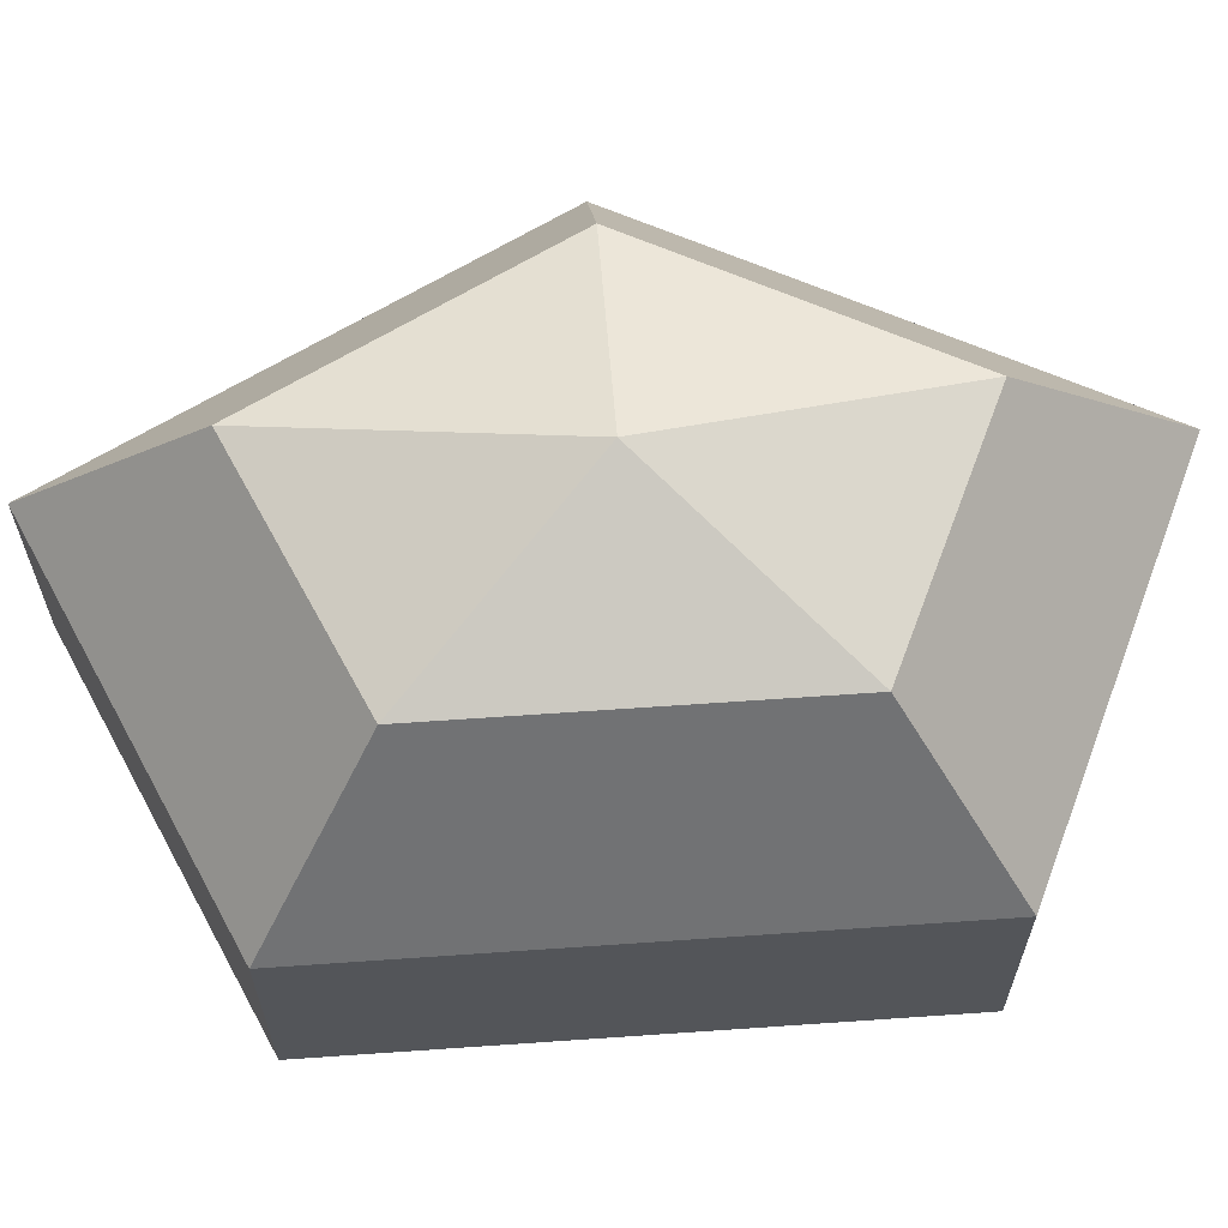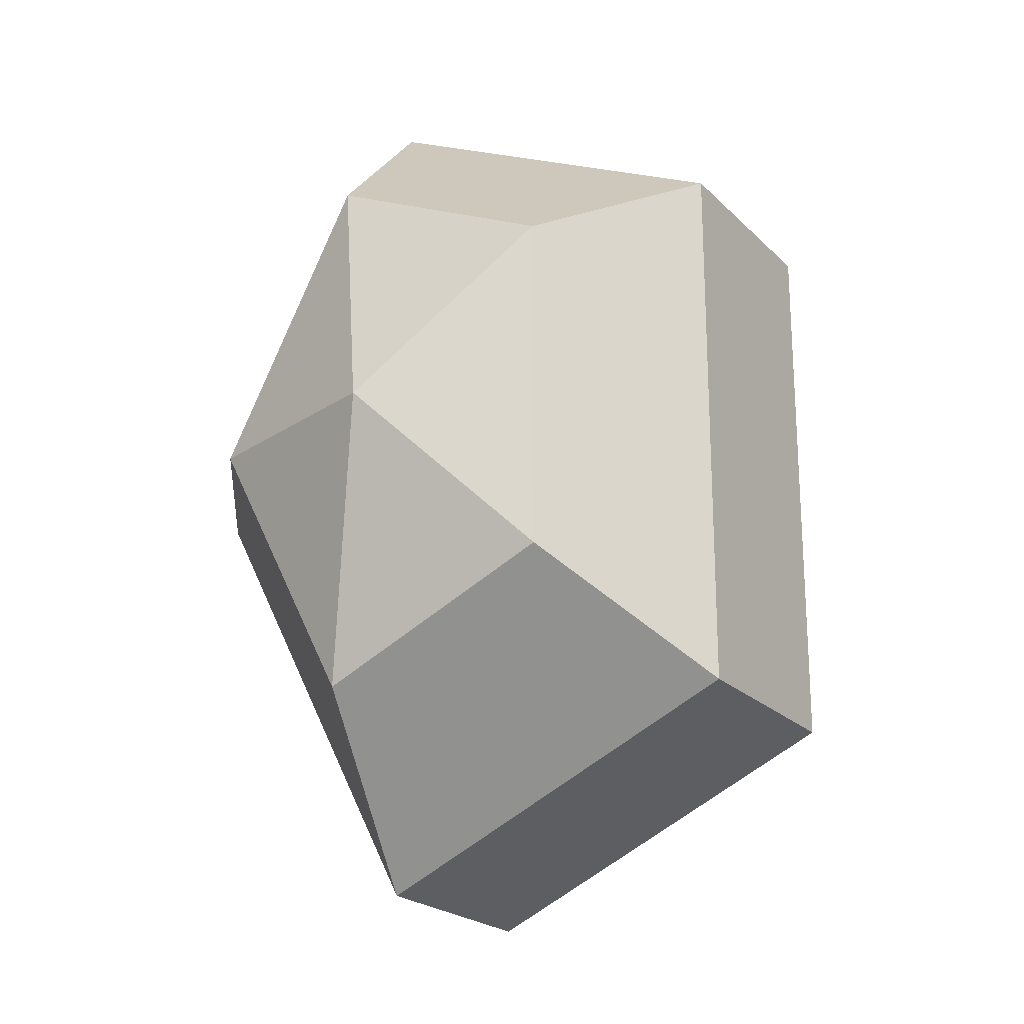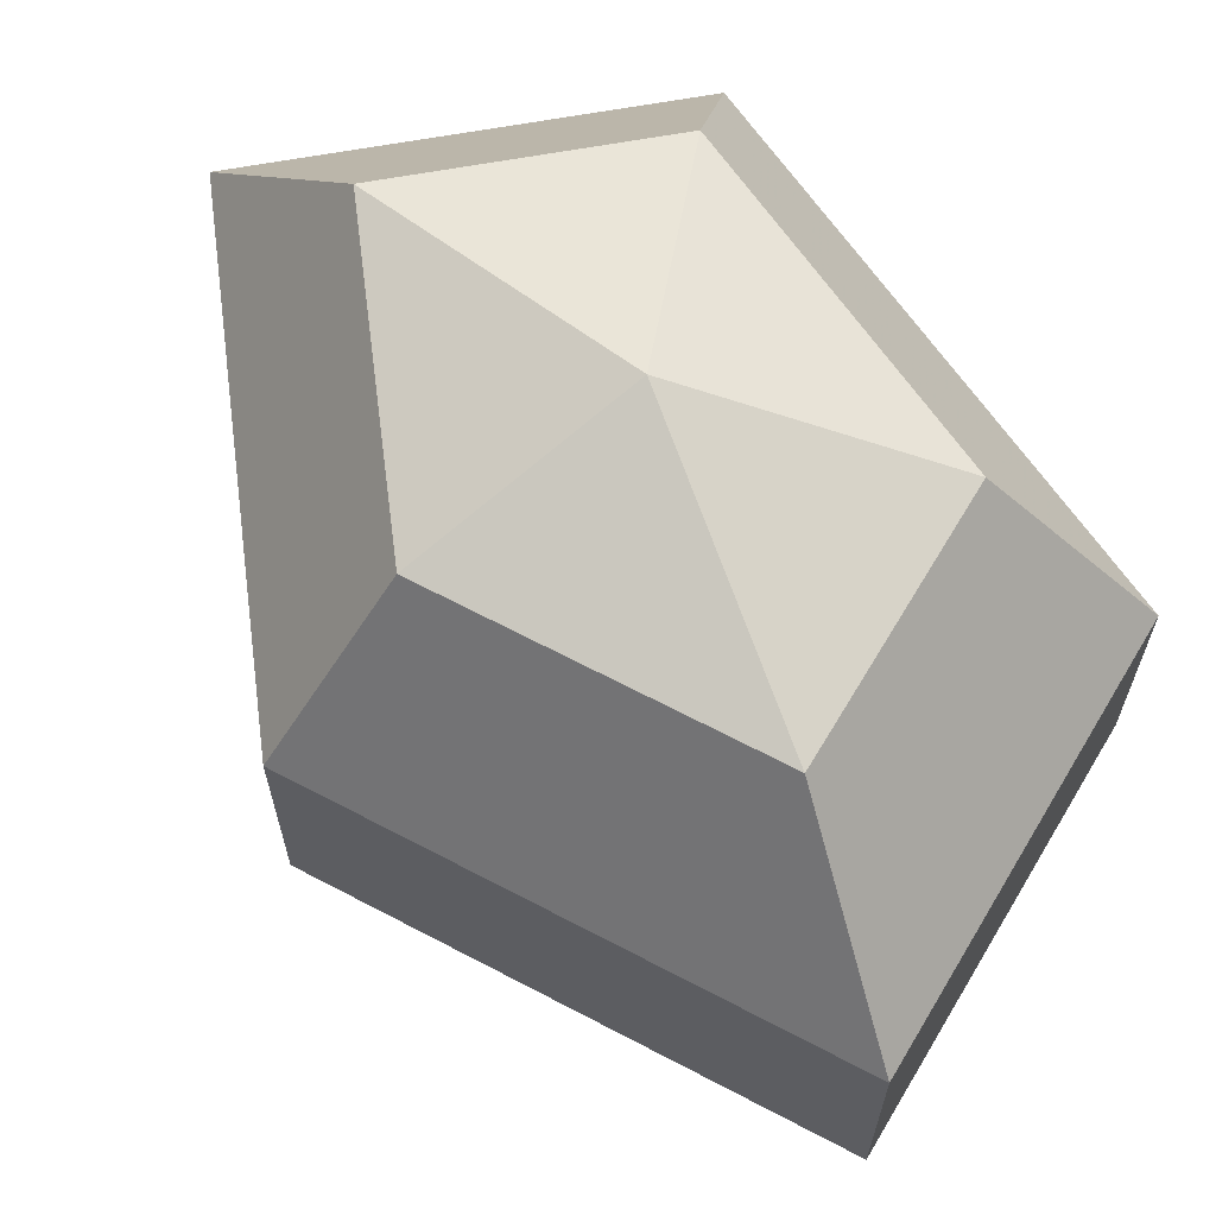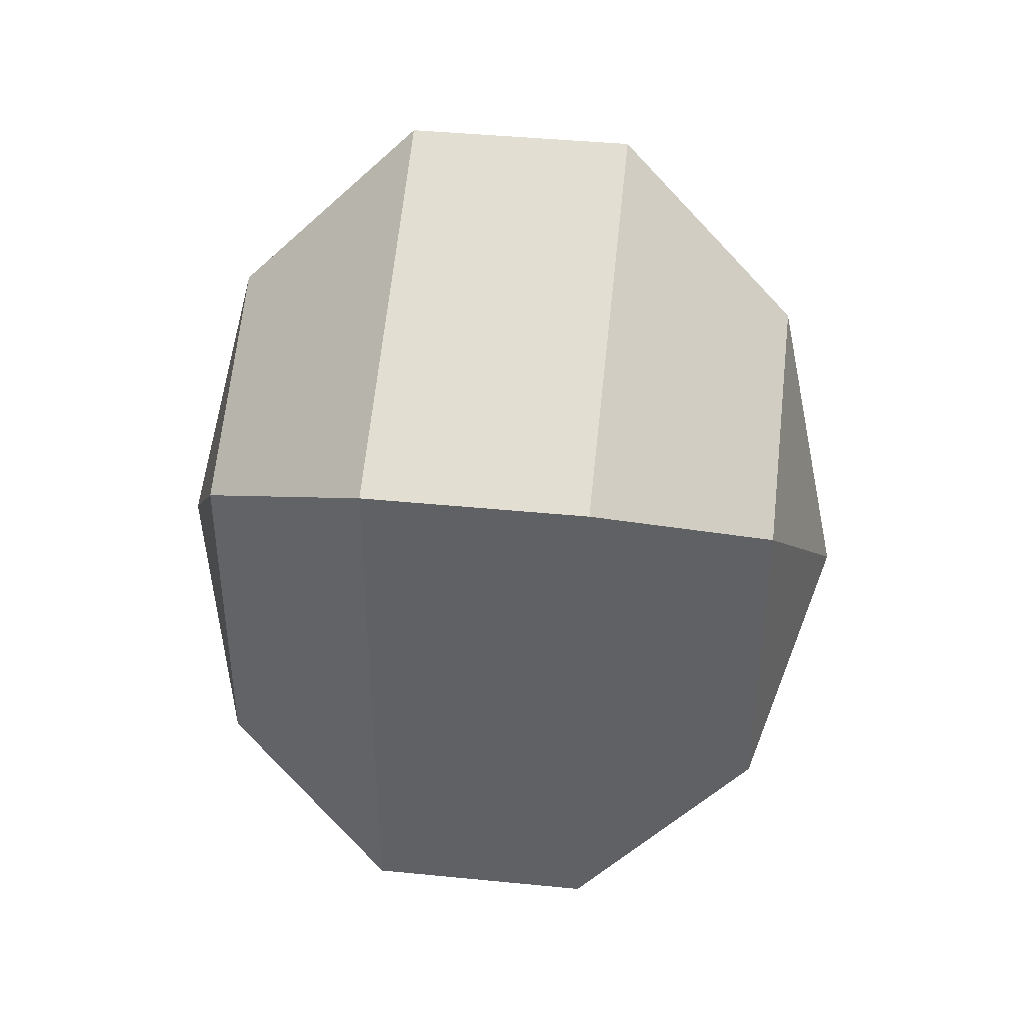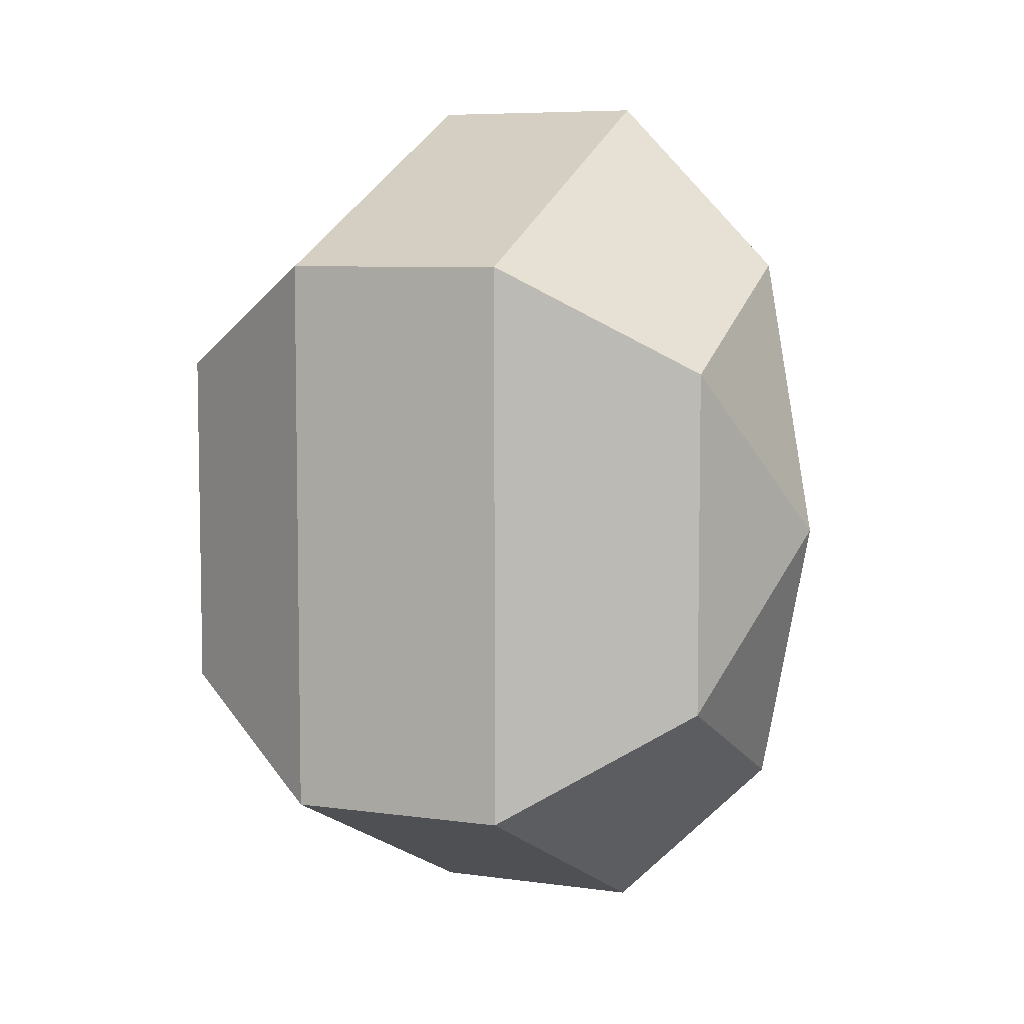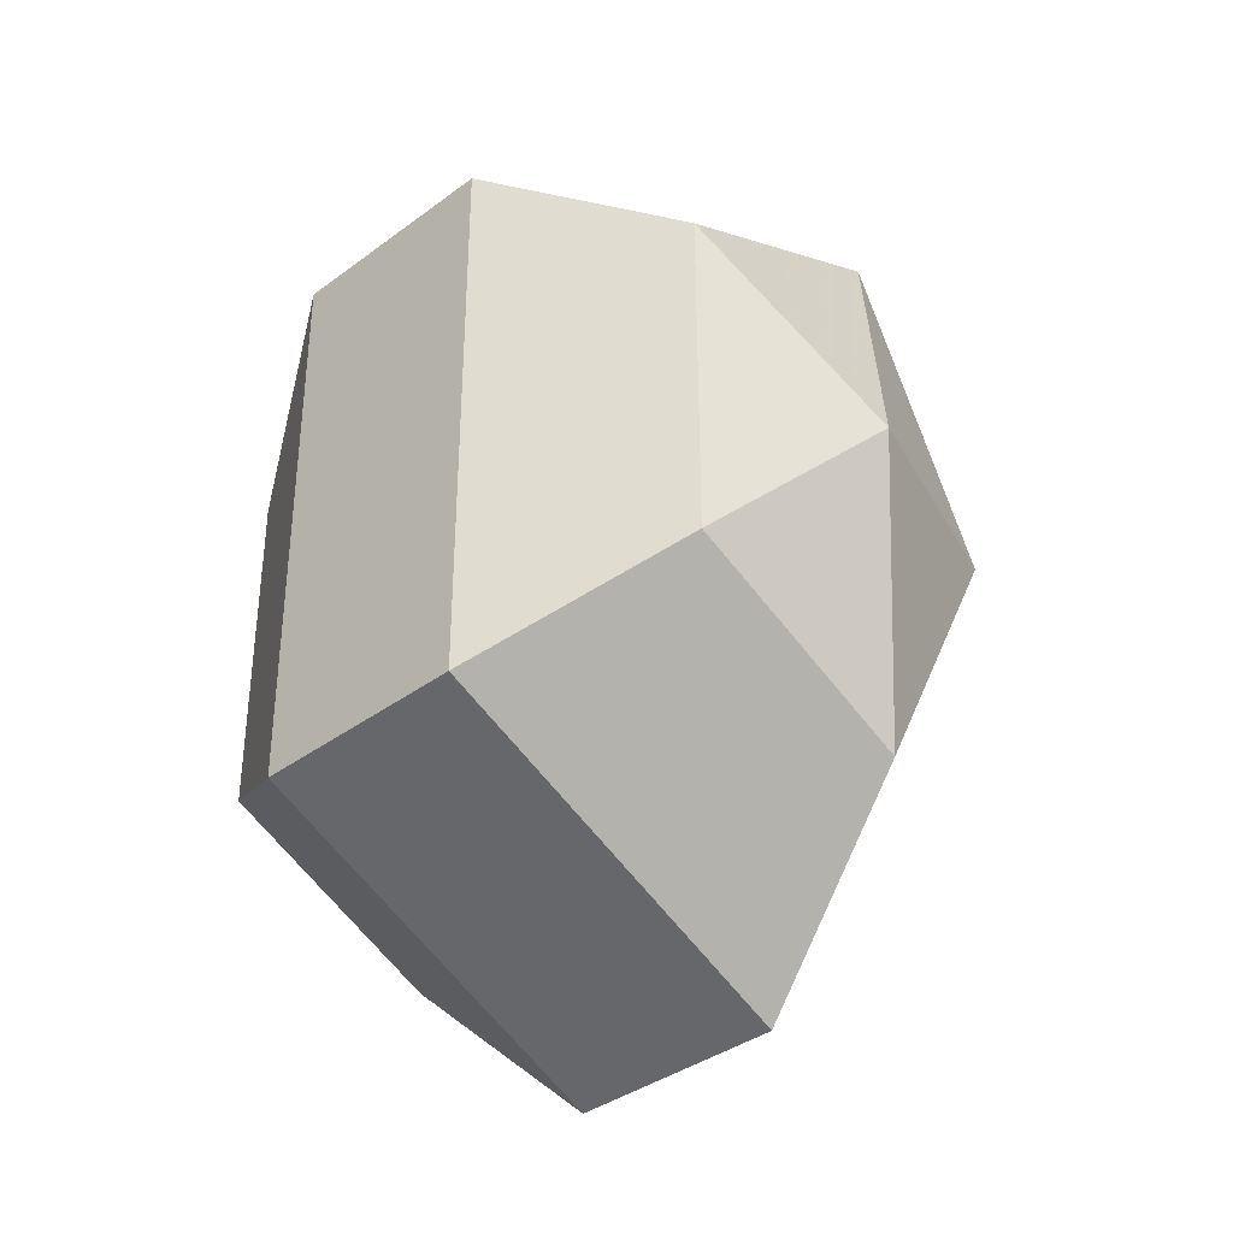
<metadata>
{"format":"obj","ext":"obj","renderer":"f3d","projection":"perspective","resolution":1024,"background":"white","views":[{"elev":65.4,"azim":86.0,"up":"+Z"},{"elev":-21.9,"azim":31.6,"up":"+Y"},{"elev":66.3,"azim":-34.7,"up":"+Z"},{"elev":41.9,"azim":96.8,"up":"+Y"},{"elev":6.7,"azim":112.8,"up":"+Y"},{"elev":-37.1,"azim":133.8,"up":"+Y"}]}
</metadata>
<code>
v 180 66 87.5
v 180 66 87.5
v 180 66 87.5
v 180 66 87.5
v 180 66 87.5
v 180 66 87.5
v 176.2 66 88.74
v 178.8 60.91 88.74
v 183.1 62.86 88.74
v 183.1 69.14 88.74
v 178.8 71.09 88.74
v 176.2 66 88.74
v 173.8 66 91.99
v 178.1 57.77 91.99
v 185 60.91 91.99
v 185 71.09 91.99
v 178.1 74.23 91.99
v 173.8 66 91.99
v 173.8 66 96.01
v 178.1 57.77 96.01
v 185 60.91 96.01
v 185 71.09 96.01
v 178.1 74.23 96.01
v 173.8 66 96.01
v 176.2 66 99.26
v 178.8 60.91 99.26
v 183.1 62.86 99.26
v 183.1 69.14 99.26
v 178.8 71.09 99.26
v 176.2 66 99.26
v 180 66 100.5
v 180 66 100.5
v 180 66 100.5
v 180 66 100.5
v 180 66 100.5
v 180 66 100.5
g foo
f 8 7 1
f 9 8 2
f 10 9 3
f 11 10 4
f 12 11 5
f 14 13 7
f 15 14 8
f 16 15 9
f 17 16 10
f 18 17 11
f 20 19 13
f 21 20 14
f 22 21 15
f 23 22 16
f 24 23 17
f 26 25 19
f 27 26 20
f 28 27 21
f 29 28 22
f 30 29 23
f 32 31 25
f 33 32 26
f 34 33 27
f 35 34 28
f 36 35 29
f 2 8 1
f 3 9 2
f 4 10 3
f 5 11 4
f 6 12 5
f 8 14 7
f 9 15 8
f 10 16 9
f 11 17 10
f 12 18 11
f 14 20 13
f 15 21 14
f 16 22 15
f 17 23 16
f 18 24 17
f 20 26 19
f 21 27 20
f 22 28 21
f 23 29 22
f 24 30 23
f 26 32 25
f 27 33 26
f 28 34 27
f 29 35 28
f 30 36 29
g

</code>
